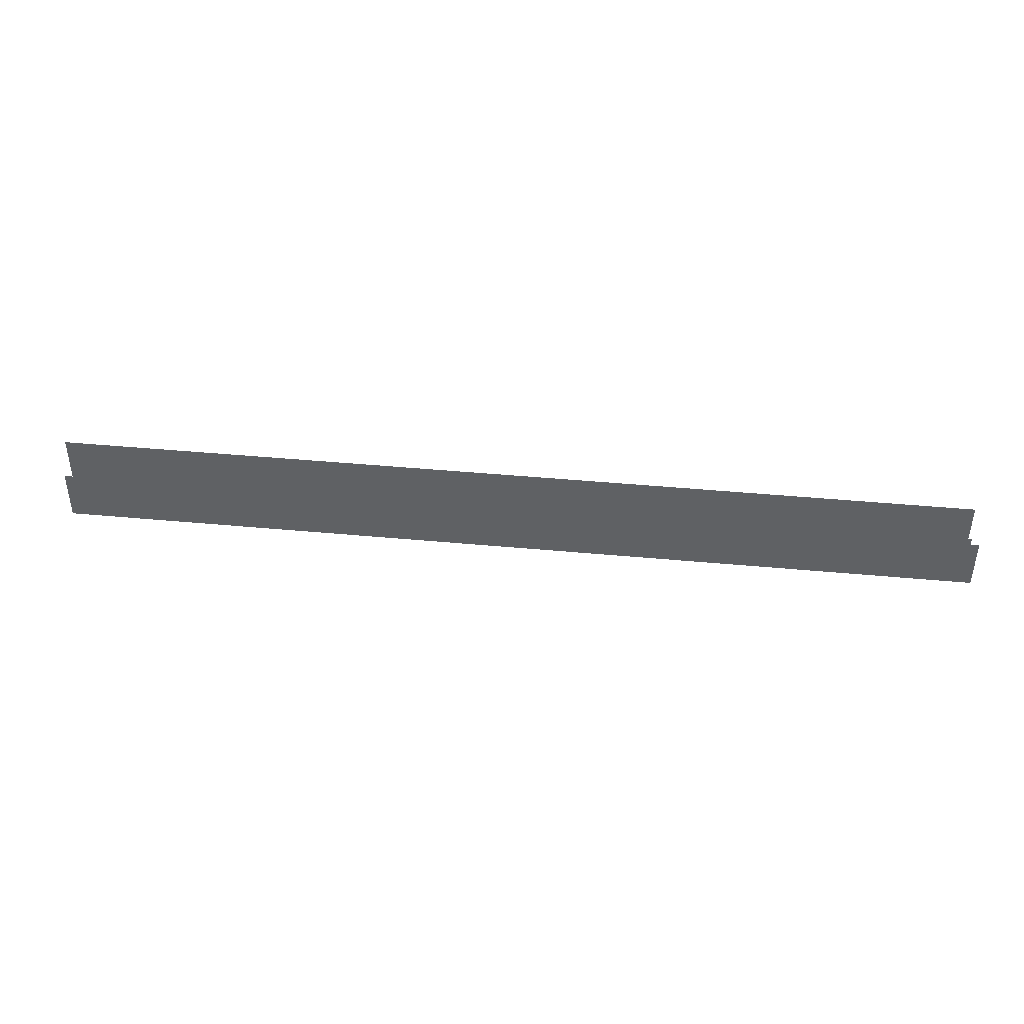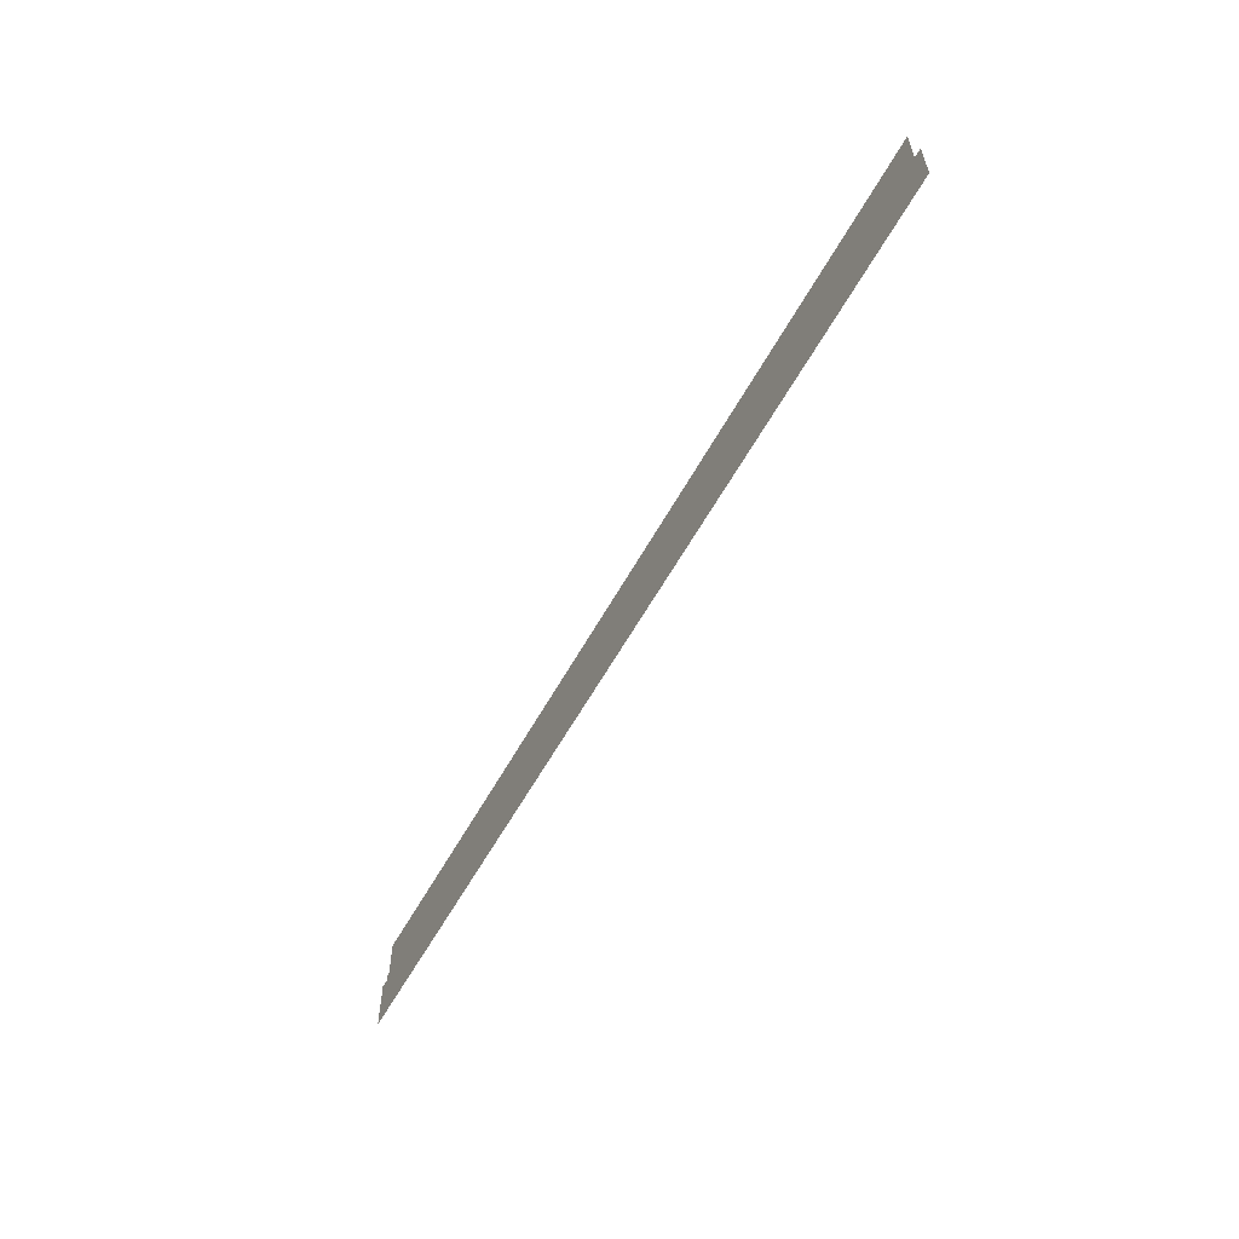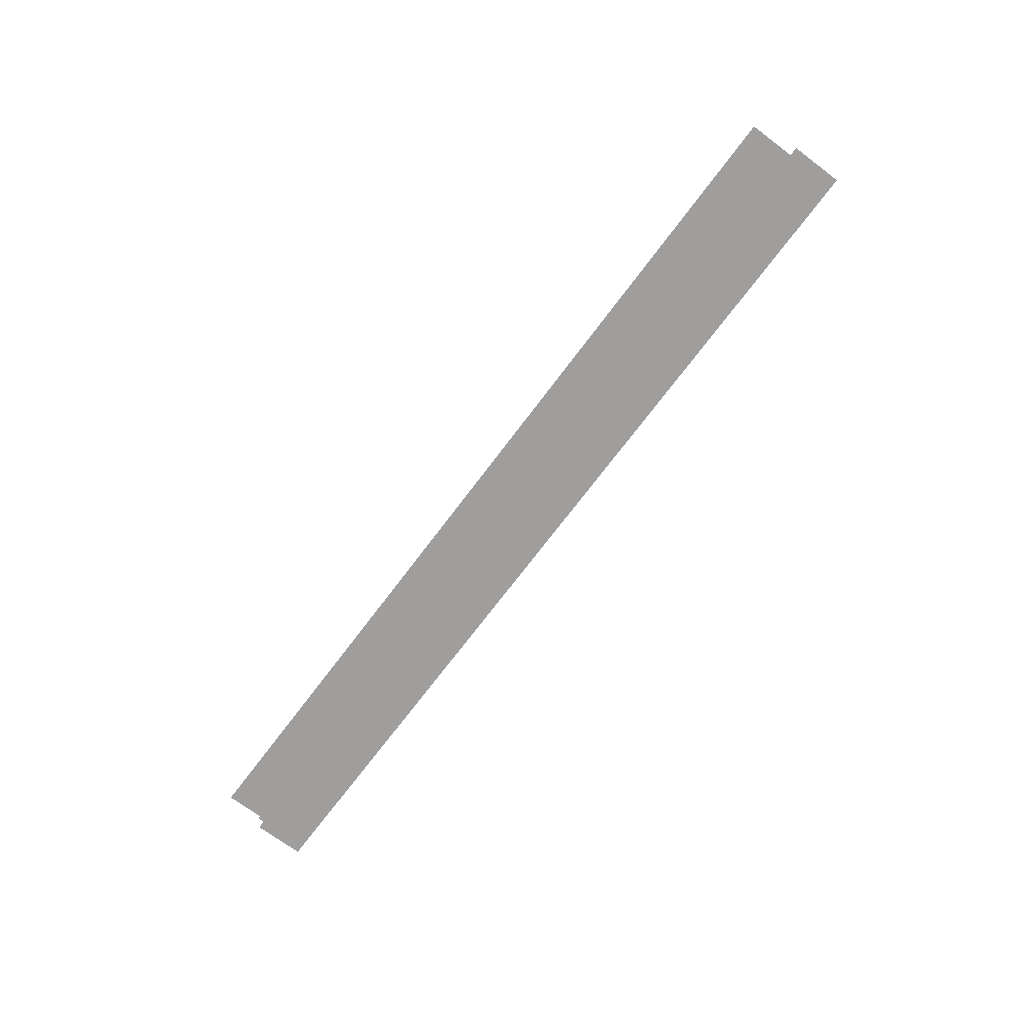
<metadata>
{"format":"obj","ext":"obj","renderer":"f3d","projection":"perspective","resolution":1024,"background":"white","views":[{"elev":41.8,"azim":6.5,"up":"+Y"},{"elev":-57.8,"azim":-118.5,"up":"+Y"},{"elev":-71.0,"azim":-126.8,"up":"+Z"}]}
</metadata>
<code>
v -8.459 -5.252 0.002
v -8.459 -5.995 0.002
v -7.983 -5.995 0.002
v -7.983 -5.252 0.002
v -7.506 -5.995 0.002
v -7.506 -5.252 0.002
v -8.459 -5.252 0.002
v -7.983 -5.252 0.002
v -7.506 -5.252 0.002
v 12.04 -5.995 0.002
v 12.04 -5.252 0.002
v 11.53 -5.252 0.002
v 11.53 -5.995 0.002
v 11.03 -5.252 0.002
v 11.03 -5.995 0.002
v 12.04 -5.995 0.002
v 11.53 -5.995 0.002
v 11.03 -5.995 0.002
v 9.538 -6.577 0.001
v 10.83 -6.577 0.001
v 10.83 -5.995 0.001
v 9.538 -5.995 0.001
v 10.83 -5.413 0.001
v 9.538 -5.413 0.001
v 8.248 -6.577 0.001
v 9.538 -6.577 0.001
v 9.538 -5.995 0.001
v 8.248 -5.995 0.001
v 9.538 -5.413 0.001
v 8.248 -5.413 0.001
v 6.958 -6.577 0.001
v 8.248 -6.577 0.001
v 8.248 -5.995 0.001
v 6.958 -5.995 0.001
v 8.248 -5.413 0.001
v 6.958 -5.413 0.001
v 5.667 -6.577 0.001
v 6.958 -6.577 0.001
v 6.958 -5.995 0.001
v 5.667 -5.995 0.001
v 6.958 -5.413 0.001
v 5.667 -5.413 0.001
v 4.377 -6.577 0.001
v 5.667 -6.577 0.001
v 5.667 -5.995 0.001
v 4.377 -5.995 0.001
v 5.667 -5.413 0.001
v 4.377 -5.413 0.001
v 3.087 -6.577 0.001
v 4.377 -6.577 0.001
v 4.377 -5.995 0.001
v 3.087 -5.995 0.001
v 4.377 -5.413 0.001
v 3.087 -5.413 0.001
v 1.796 -6.577 0.001
v 3.087 -6.577 0.001
v 3.087 -5.995 0.001
v 1.796 -5.995 0.001
v 3.087 -5.413 0.001
v 1.796 -5.413 0.001
v 0.5059 -6.577 0.001
v 1.796 -6.577 0.001
v 1.796 -5.995 0.001
v 0.5059 -5.995 0.001
v 1.796 -5.413 0.001
v 0.5059 -5.413 0.001
v -0.7845 -6.577 0.001
v 0.5059 -6.577 0.001
v 0.5059 -5.995 0.001
v -0.7845 -5.995 0.001
v 0.5059 -5.413 0.001
v -0.7845 -5.413 0.001
v -2.075 -6.577 0.001
v -0.7845 -6.577 0.001
v -0.7845 -5.995 0.001
v -2.075 -5.995 0.001
v -0.7845 -5.413 0.001
v -2.075 -5.413 0.001
v -3.365 -6.577 0.001
v -2.075 -6.577 0.001
v -2.075 -5.995 0.001
v -3.365 -5.995 0.001
v -2.075 -5.413 0.001
v -3.365 -5.413 0.001
v -4.655 -6.577 0.001
v -3.365 -6.577 0.001
v -3.365 -5.995 0.001
v -4.655 -5.995 0.001
v -3.365 -5.413 0.001
v -4.655 -5.413 0.001
v -5.946 -6.577 0.001
v -4.655 -6.577 0.001
v -4.655 -5.995 0.001
v -5.946 -5.995 0.001
v -4.655 -5.413 0.001
v -5.946 -5.413 0.001
v -7.236 -6.577 0.001
v -5.946 -6.577 0.001
v -5.946 -5.995 0.001
v -7.236 -5.995 0.001
v -5.946 -5.413 0.001
v -7.236 -5.413 0.001
v 10.83 -6.577 0.001
v 12.23 -6.577 0.001
v 12.23 -5.995 0.001
v 10.83 -5.995 0.001
v 12.23 -5.413 0.001
v 10.83 -5.413 0.001
v -7.983 -6.577 0.001
v -7.236 -6.577 0.001
v -7.236 -5.995 0.001
v -7.983 -5.995 0.001
v -7.236 -5.413 0.001
v -7.983 -5.413 0.001
v -8.683 -6.577 0.001
v -8.683 -5.995 0.001
v -8.683 -5.413 0.001
v -4.399 -4.38 0
v -7.475 -4.38 0
v -7.475 -5.349 0
v -4.399 -5.349 0
v -7.475 -6.318 0
v -4.399 -6.318 0
v -1.322 -4.38 0
v -4.399 -4.38 0
v -4.399 -5.349 0
v -1.322 -5.349 0
v -4.399 -6.318 0
v -1.322 -6.318 0
v 1.754 -4.38 0
v -1.322 -4.38 0
v -1.322 -5.349 0
v 1.754 -5.349 0
v -1.322 -6.318 0
v 1.754 -6.318 0
v 4.831 -4.38 0
v 1.754 -4.38 0
v 1.754 -5.349 0
v 4.831 -5.349 0
v 1.754 -6.318 0
v 4.831 -6.318 0
v 7.907 -4.38 0
v 4.831 -4.38 0
v 4.831 -5.349 0
v 7.907 -5.349 0
v 4.831 -6.318 0
v 7.907 -6.318 0
v 10.98 -4.38 0
v 7.907 -4.38 0
v 7.907 -5.349 0
v 10.98 -5.349 0
v 7.907 -6.318 0
v 10.98 -6.318 0
v -7.475 -4.38 0
v -8.491 -4.38 0
v -8.491 -5.349 0
v -7.475 -5.349 0
v -8.491 -6.318 0
v -7.475 -6.318 0
v 11.53 -4.38 0
v 10.98 -4.38 0
v 10.98 -5.349 0
v 11.53 -5.349 0
v 10.98 -6.318 0
v 11.53 -6.318 0
v 11.97 -4.38 0
v 11.97 -5.349 0
v 11.97 -6.318 0
g Terrain_(9)_1710_1
f 1 3 2
f 4 3 1
f 4 5 3
f 6 5 4
f 7 4 1
f 8 4 7
f 8 6 4
f 9 6 8
f 10 12 11
f 13 12 10
f 13 14 12
f 15 14 13
f 16 13 10
f 17 13 16
f 17 15 13
f 18 15 17
f 19 21 20
f 22 21 19
f 22 23 21
f 24 23 22
f 25 27 26
f 28 27 25
f 28 29 27
f 30 29 28
f 31 33 32
f 34 33 31
f 34 35 33
f 36 35 34
f 37 39 38
f 40 39 37
f 40 41 39
f 42 41 40
f 43 45 44
f 46 45 43
f 46 47 45
f 48 47 46
f 49 51 50
f 52 51 49
f 52 53 51
f 54 53 52
f 55 57 56
f 58 57 55
f 58 59 57
f 60 59 58
f 61 63 62
f 64 63 61
f 64 65 63
f 66 65 64
f 67 69 68
f 70 69 67
f 70 71 69
f 72 71 70
f 73 75 74
f 76 75 73
f 76 77 75
f 78 77 76
f 79 81 80
f 82 81 79
f 82 83 81
f 84 83 82
f 85 87 86
f 88 87 85
f 88 89 87
f 90 89 88
f 91 93 92
f 94 93 91
f 94 95 93
f 96 95 94
f 97 99 98
f 100 99 97
f 100 101 99
f 102 101 100
f 103 105 104
f 106 105 103
f 106 107 105
f 108 107 106
f 109 111 110
f 112 111 109
f 112 113 111
f 114 113 112
f 115 112 109
f 116 112 115
f 116 114 112
f 117 114 116
f 118 120 119
f 121 120 118
f 121 122 120
f 123 122 121
f 124 126 125
f 127 126 124
f 127 128 126
f 129 128 127
f 130 132 131
f 133 132 130
f 133 134 132
f 135 134 133
f 136 138 137
f 139 138 136
f 139 140 138
f 141 140 139
f 142 144 143
f 145 144 142
f 145 146 144
f 147 146 145
f 148 150 149
f 151 150 148
f 151 152 150
f 153 152 151
f 154 156 155
f 157 156 154
f 157 158 156
f 159 158 157
f 160 162 161
f 163 162 160
f 163 164 162
f 165 164 163
f 166 163 160
f 167 163 166
f 167 165 163
f 168 165 167

</code>
